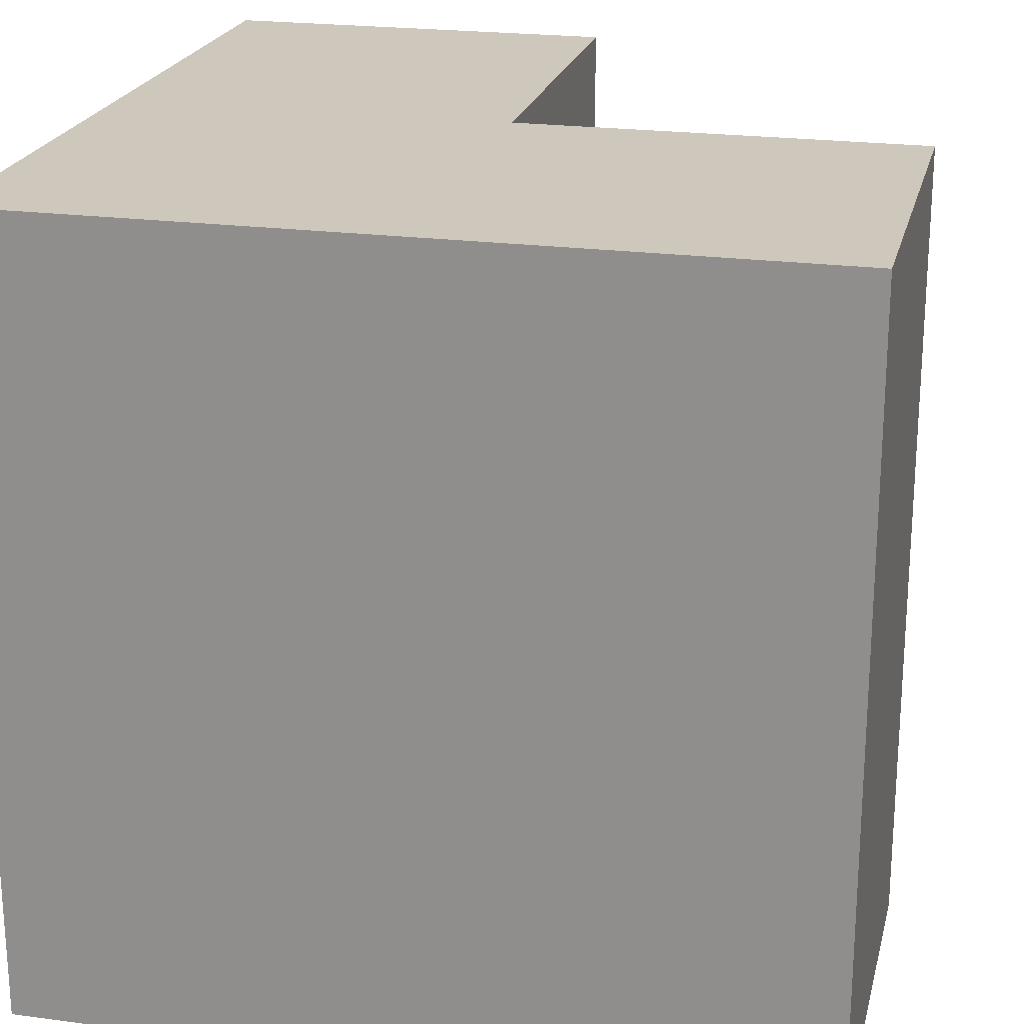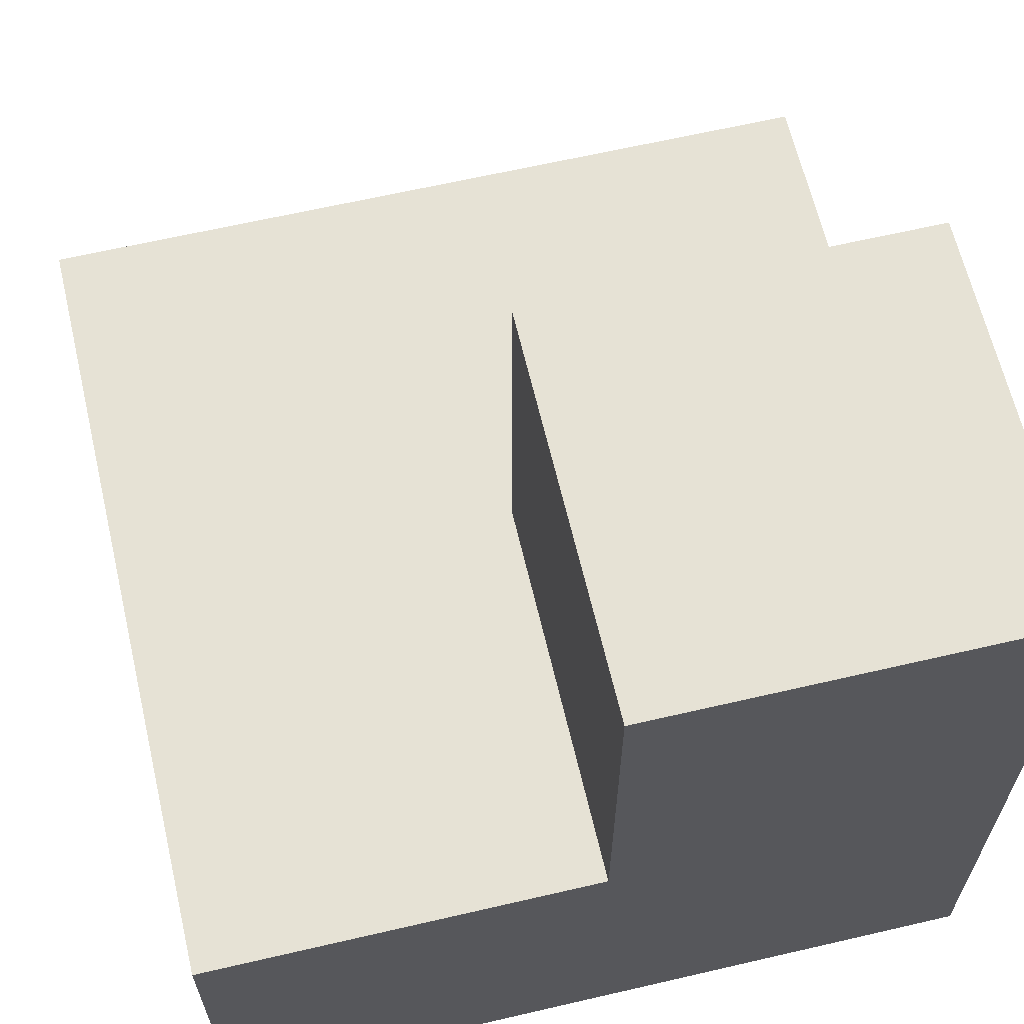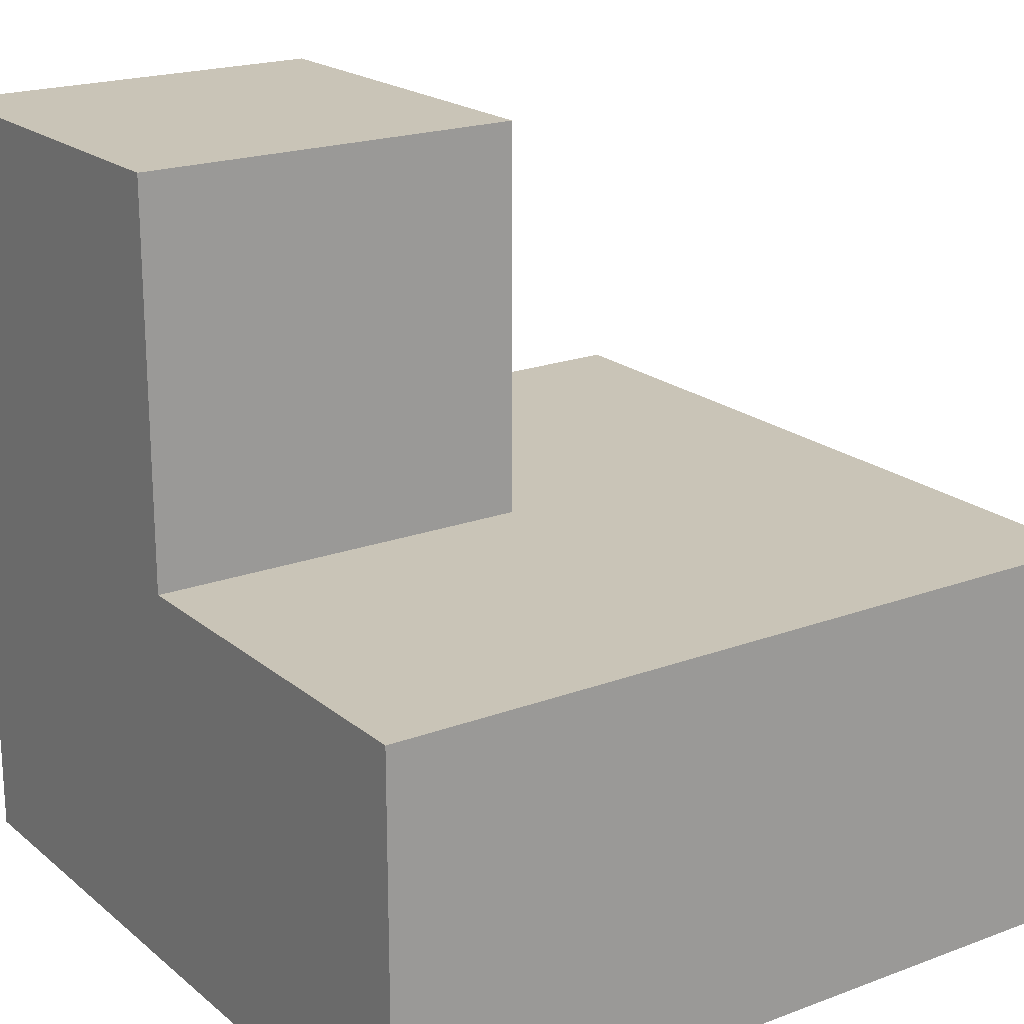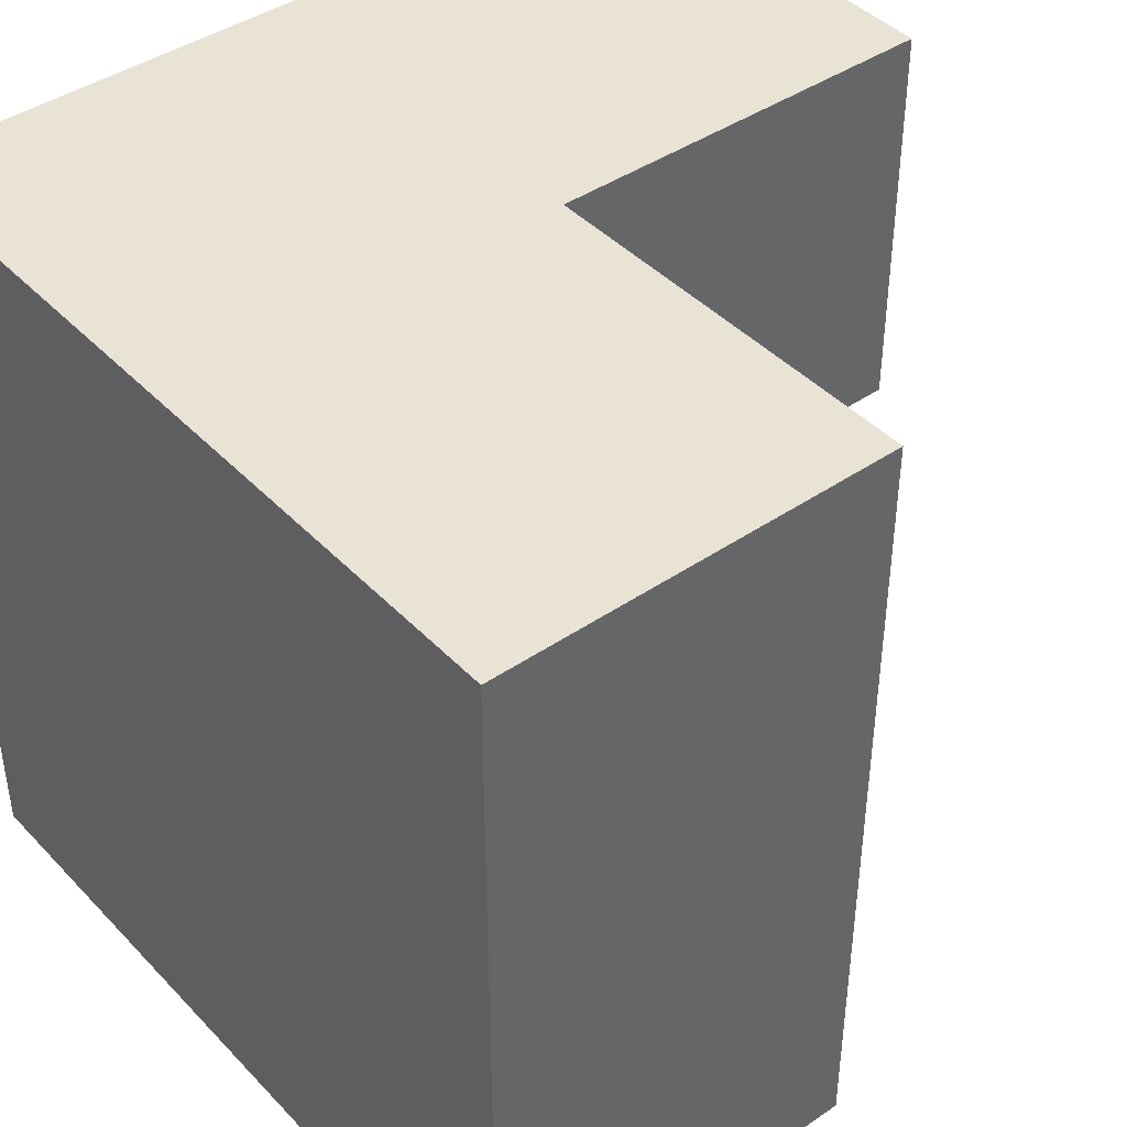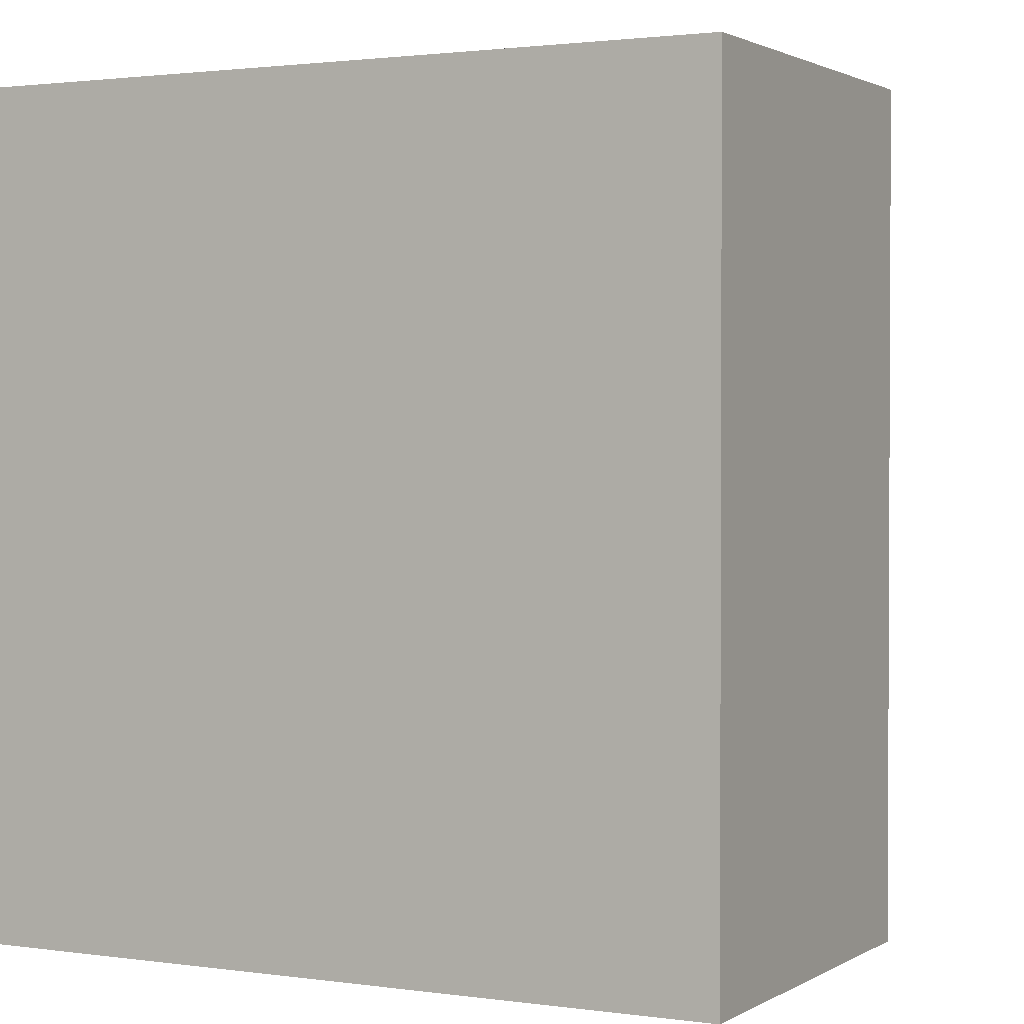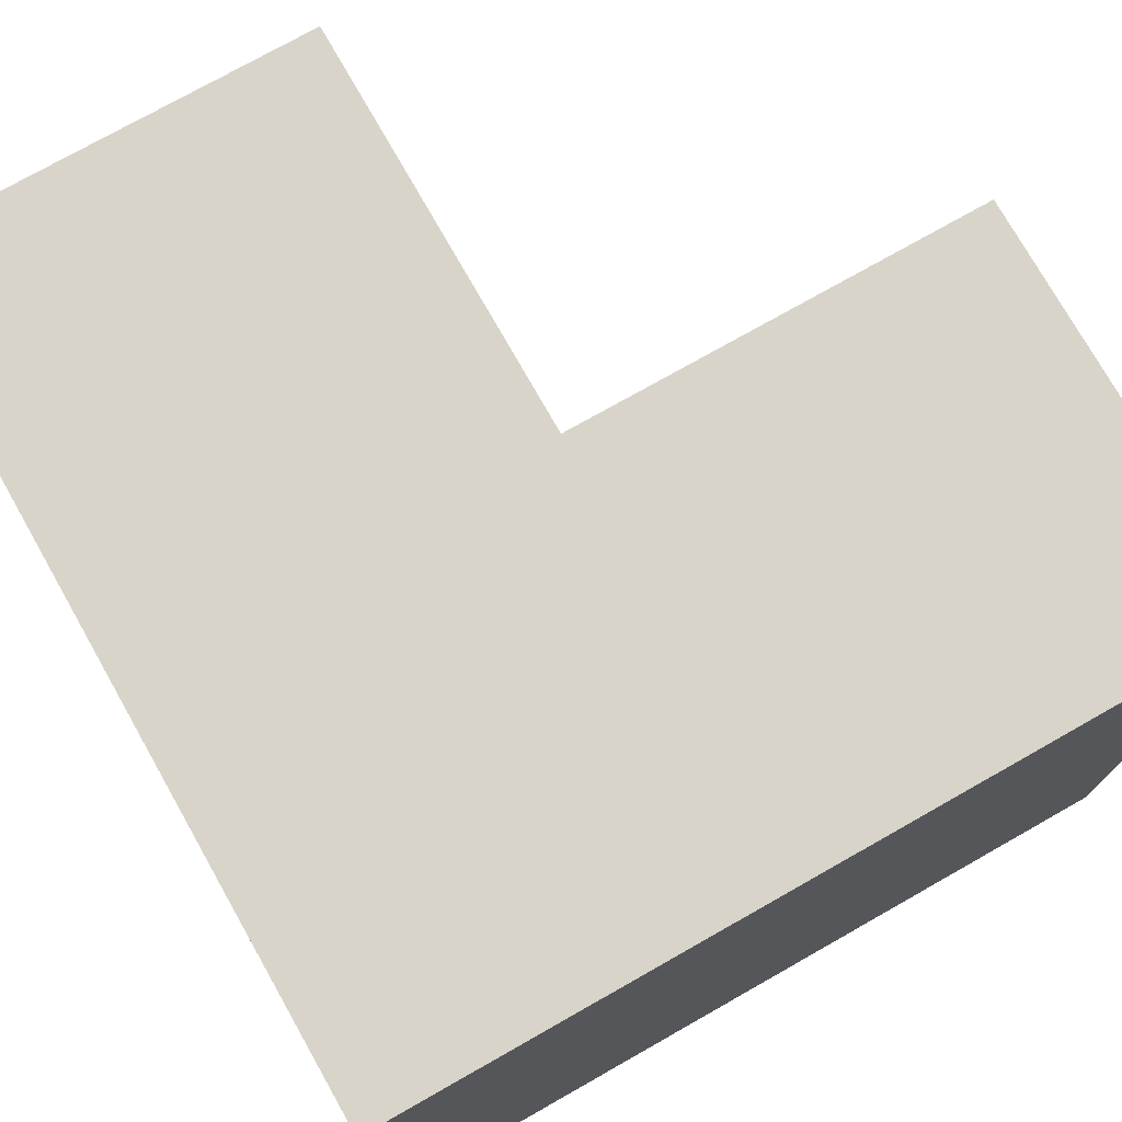
<metadata>
{"format":"obj","ext":"obj","renderer":"f3d","projection":"perspective","resolution":1024,"background":"white","views":[{"elev":22.0,"azim":13.2,"up":"+Z"},{"elev":63.9,"azim":-103.2,"up":"+Y"},{"elev":20.0,"azim":55.5,"up":"+Y"},{"elev":42.3,"azim":50.7,"up":"+Z"},{"elev":1.6,"azim":27.7,"up":"+Z"},{"elev":75.5,"azim":-29.5,"up":"+Z"}]}
</metadata>
<code>
g bush-1
v -2 1 51
v -2 1 49
v -2 2 50
v -2 2 49
v -2 3 51
v -2 3 50
v -1 2 51
v -1 2 50
v -1 3 51
v -1 3 50
v 0 1 51
v 0 1 49
v 0 2 51
v 0 2 49
v -2 1 51
v -2 3 51
v -1 2 51
v -1 3 51
v 0 1 51
v 0 2 51
v -2 2 50
v -2 3 50
v -1 2 50
v -1 3 50
v -2 1 49
v -2 2 49
v 0 1 49
v 0 2 49
v -2 1 51
v 0 1 51
v -2 1 49
v 0 1 49
v -1 2 51
v 0 2 51
v -2 2 50
v -1 2 50
v -2 2 49
v 0 2 49
v -2 3 51
v -1 3 51
v -2 3 50
v -1 3 50
f 3 2 1
f 4 2 3
f 5 3 1
f 6 3 5
f 7 8 9
f 9 8 10
f 11 12 13
f 13 12 14
f 17 16 15
f 18 16 17
f 19 17 15
f 20 17 19
f 21 22 23
f 23 22 24
f 25 26 27
f 27 26 28
f 31 30 29
f 32 30 31
f 33 34 36
f 35 36 37
f 36 34 38
f 37 36 38
f 39 40 41
f 41 40 42

</code>
